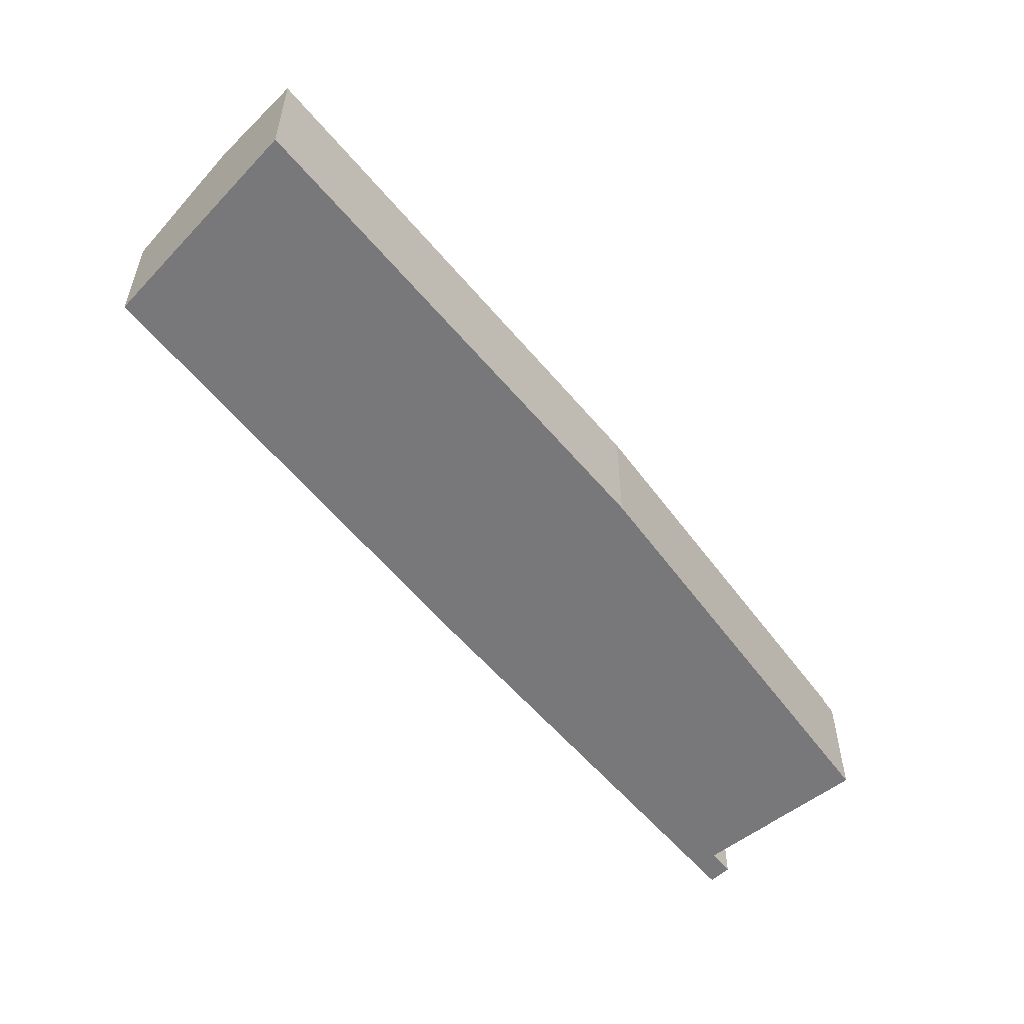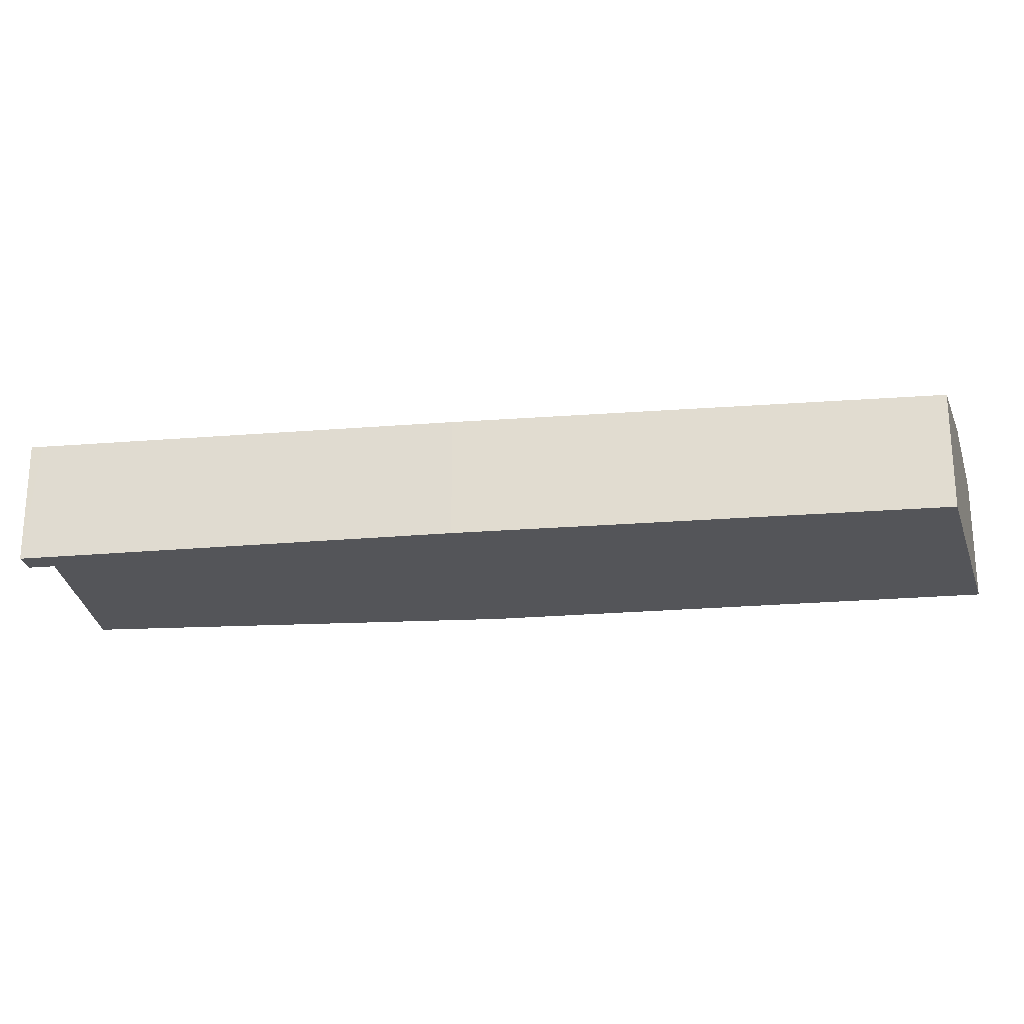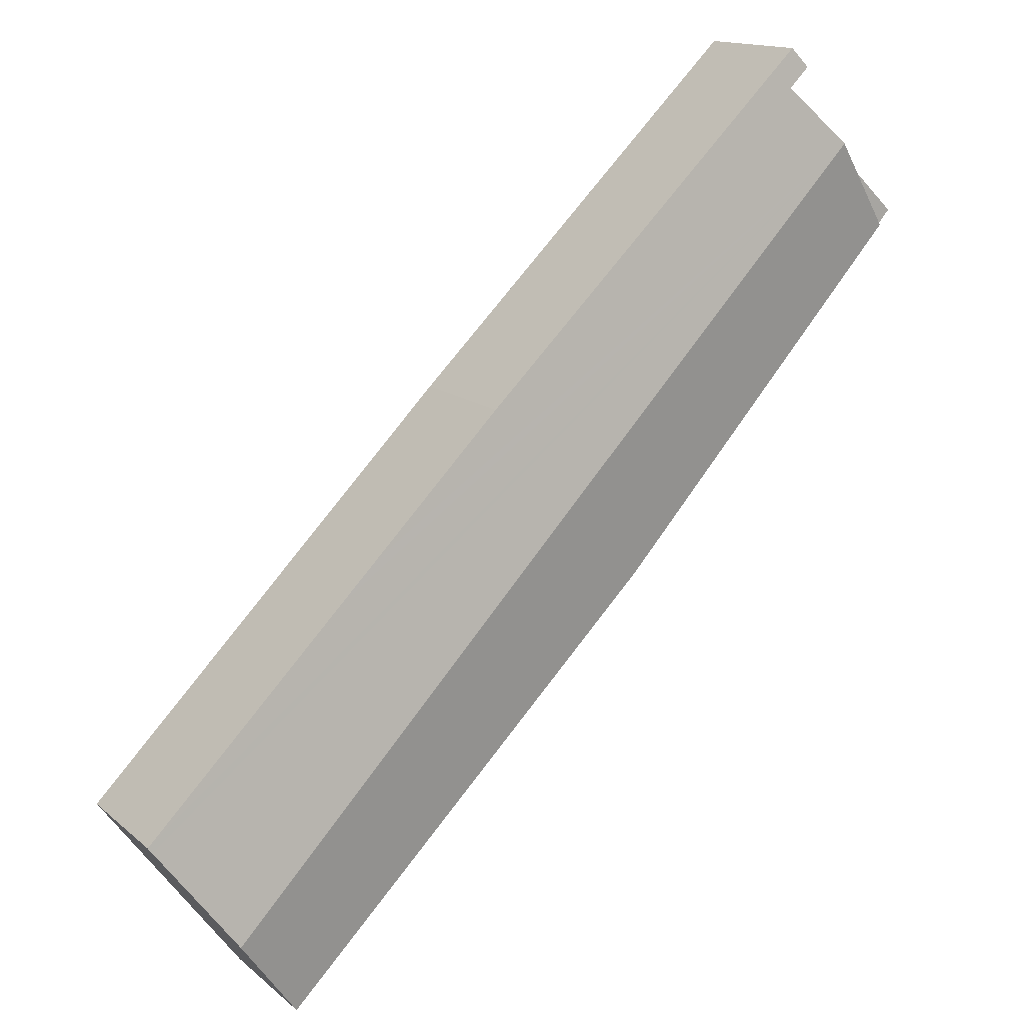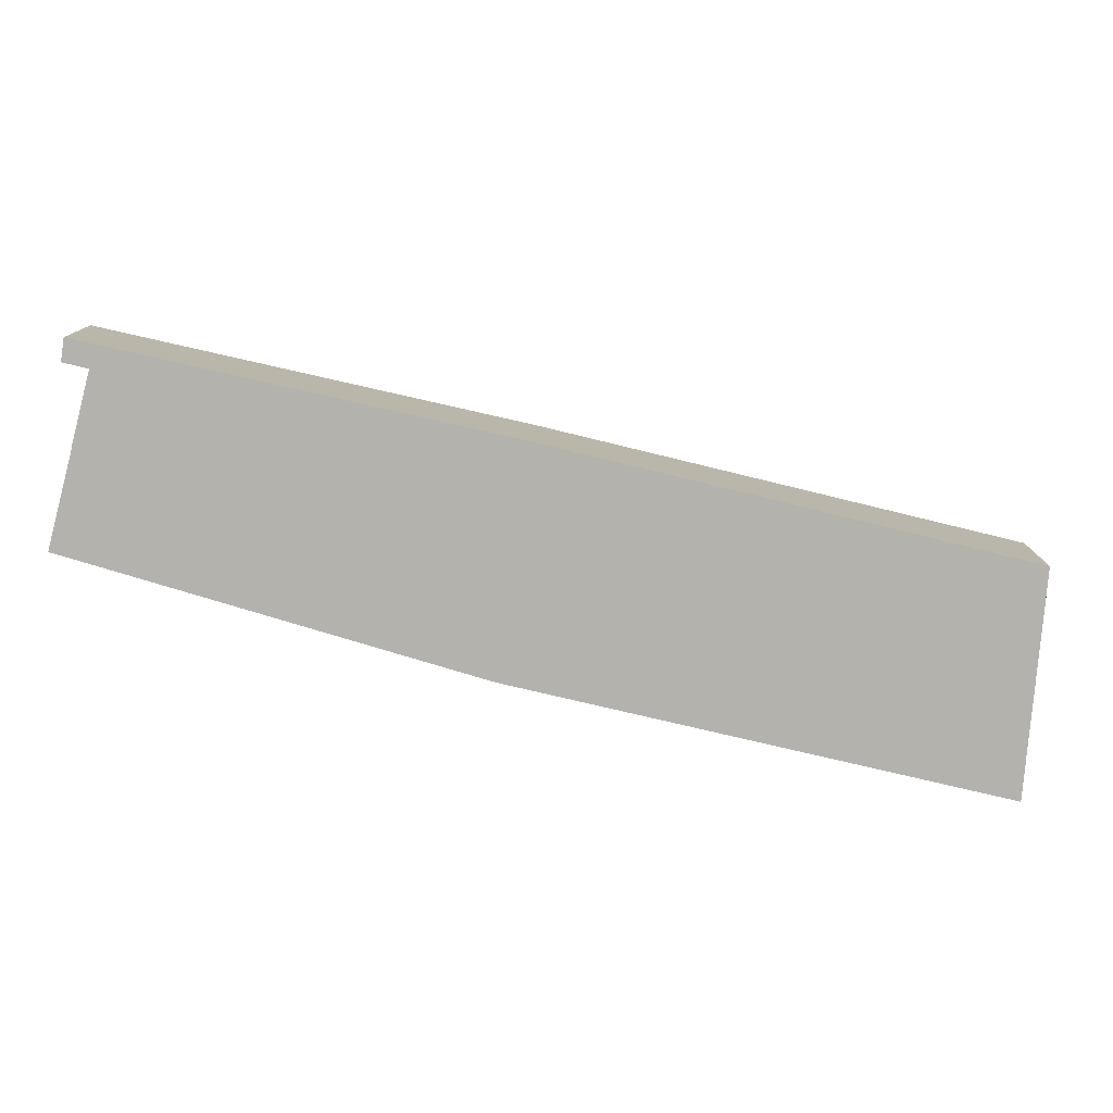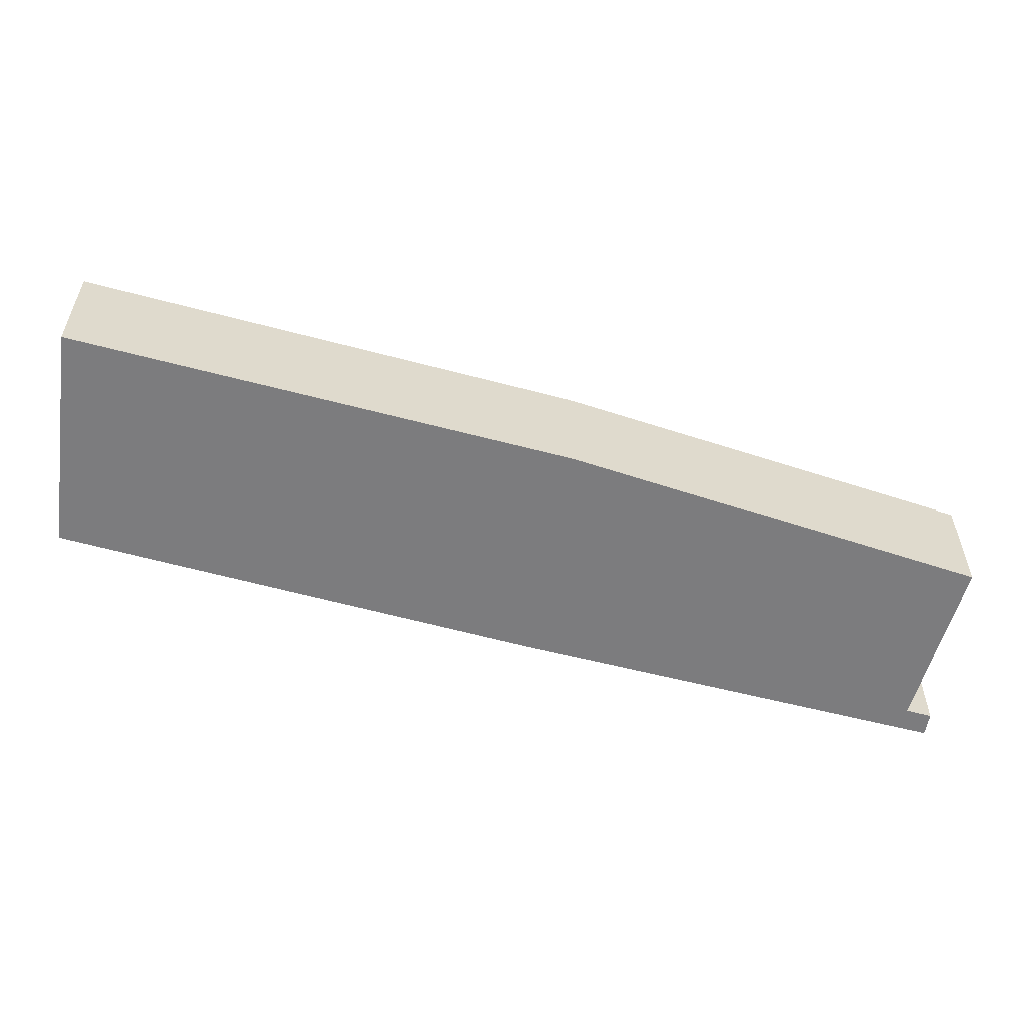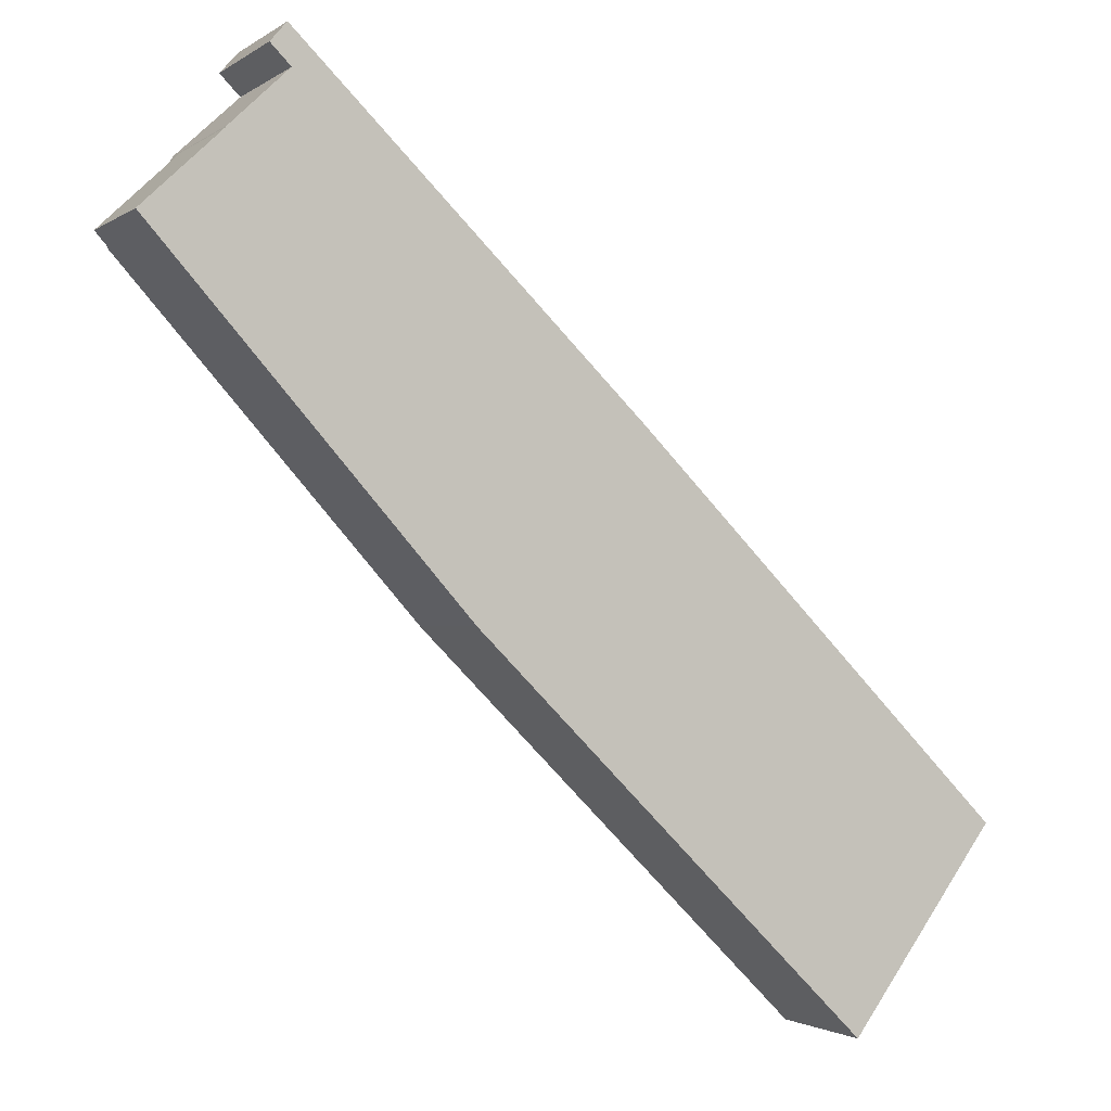
<metadata>
{"format":"obj","ext":"obj","renderer":"f3d","projection":"perspective","resolution":1024,"background":"white","views":[{"elev":-57.6,"azim":174.2,"up":"+Y"},{"elev":-24.8,"azim":52.5,"up":"+Y"},{"elev":14.5,"azim":149.6,"up":"+Z"},{"elev":-79.4,"azim":31.6,"up":"+Y"},{"elev":-58.9,"azim":-150.5,"up":"+Y"},{"elev":-1.7,"azim":-25.1,"up":"+Z"}]}
</metadata>
<code>
v  2.565 5.06 2.445
v  27.6 4.317 -17.81
v  25.1 5.06 -21.21
v  27.73 4.278 -17.63
v  21.09 4.311 -10.92
v  19.82 4.317 -9.644
v  15.53 4.339 -5.316
v  4.487 4.582 4.302
v  2.602 5.049 2.495
v  4.657 4.438 5.292
v  4.166 4.584 4.624
v  3.829 4.586 4.961
v  4.359 4.441 5.582
v  10.17 4.335 -11.42
v  22.97 4.427 -24.11
v  0.422 4.423 -0.473
v  0.422 2.896e-17 -0.473
v  2.602 -1.528e-16 2.495
v  2.565 -1.497e-16 2.445
v  4.487 -2.634e-16 4.302
v  3.829 -3.038e-16 4.961
v  4.359 -3.418e-16 5.582
v  4.166 -2.831e-16 4.624
v  22.97 1.476e-15 -24.11
v  10.17 6.993e-16 -11.42
v  15.53 3.255e-16 -5.316
v  4.657 -3.24e-16 5.292
v  19.82 5.905e-16 -9.644
v  21.09 6.688e-16 -10.92
v  27.73 1.079e-15 -17.63
v  27.6 1.09e-15 -17.81
v  25.1 1.299e-15 -21.21
v  2.565 4.317 2.445
v  0.422 4.317 -0.473
v  0 4.317 2.643e-16
v  0 0 0
g defaultobject
f 1 2 3
f 2 1 4
f 4 1 5
f 5 1 6
f 6 1 7
f 7 1 8
f 8 1 9
f 8 10 7
f 10 8 11
f 10 11 12
f 10 12 13
f 14 3 15
f 3 14 1
f 1 14 16
f 17 1 16
f 1 17 9
f 9 17 18
f 18 17 19
f 18 8 9
f 8 18 20
f 21 13 12
f 13 21 22
f 20 11 8
f 11 20 12
f 12 20 21
f 21 20 23
f 24 14 15
f 14 24 25
f 14 17 16
f 17 14 25
f 22 10 13
f 10 22 7
f 7 22 26
f 26 22 27
f 26 6 7
f 6 26 28
f 6 28 5
f 5 28 4
f 4 28 29
f 4 29 30
f 30 2 4
f 2 30 3
f 3 30 15
f 15 30 31
f 15 31 32
f 15 32 24
f 32 25 24
f 25 32 31
f 25 31 30
f 25 30 29
f 25 29 28
f 25 28 26
f 25 26 17
f 17 26 20
f 20 26 27
f 20 27 23
f 23 27 21
f 21 27 22
f 20 19 17
f 19 20 18
f 33 34 35
f 17 35 34
f 35 17 36
f 36 33 35
f 33 36 19
f 19 34 33
f 34 19 17
f 19 36 17

</code>
